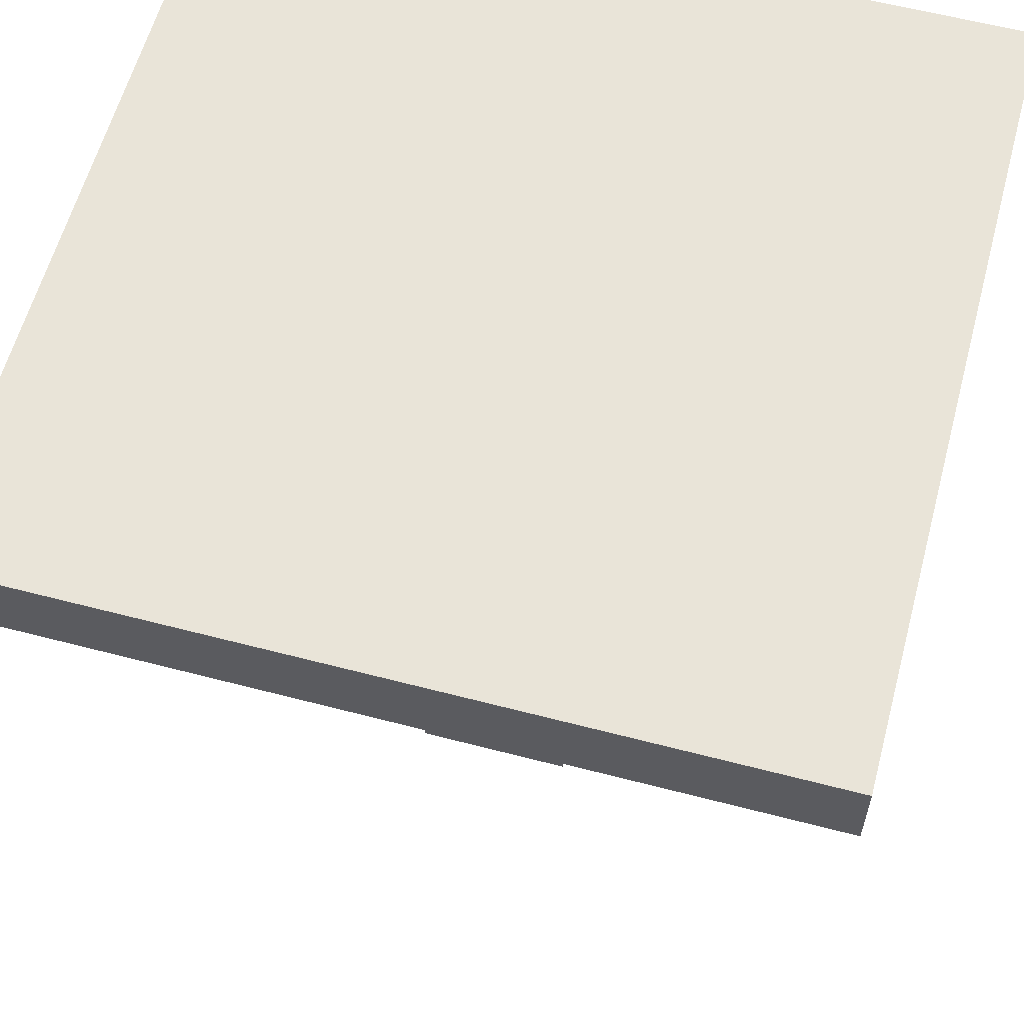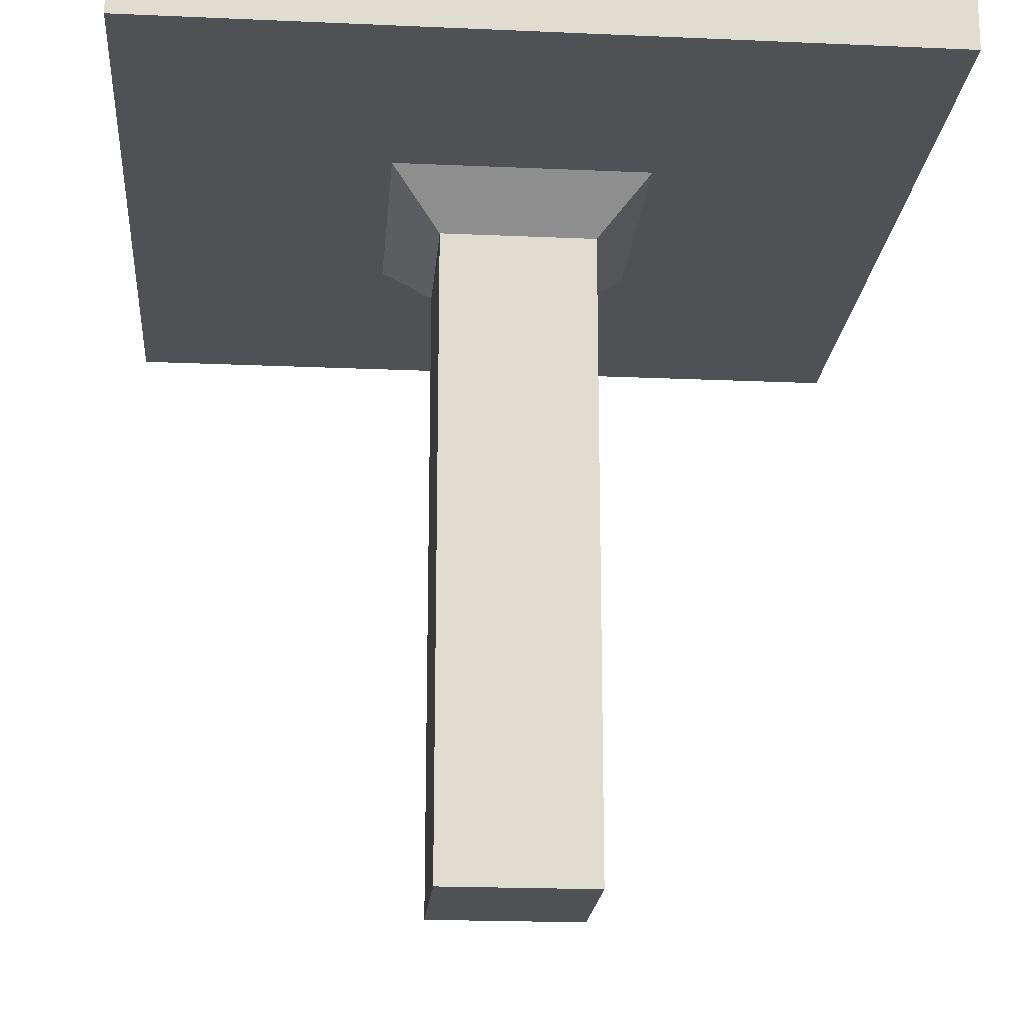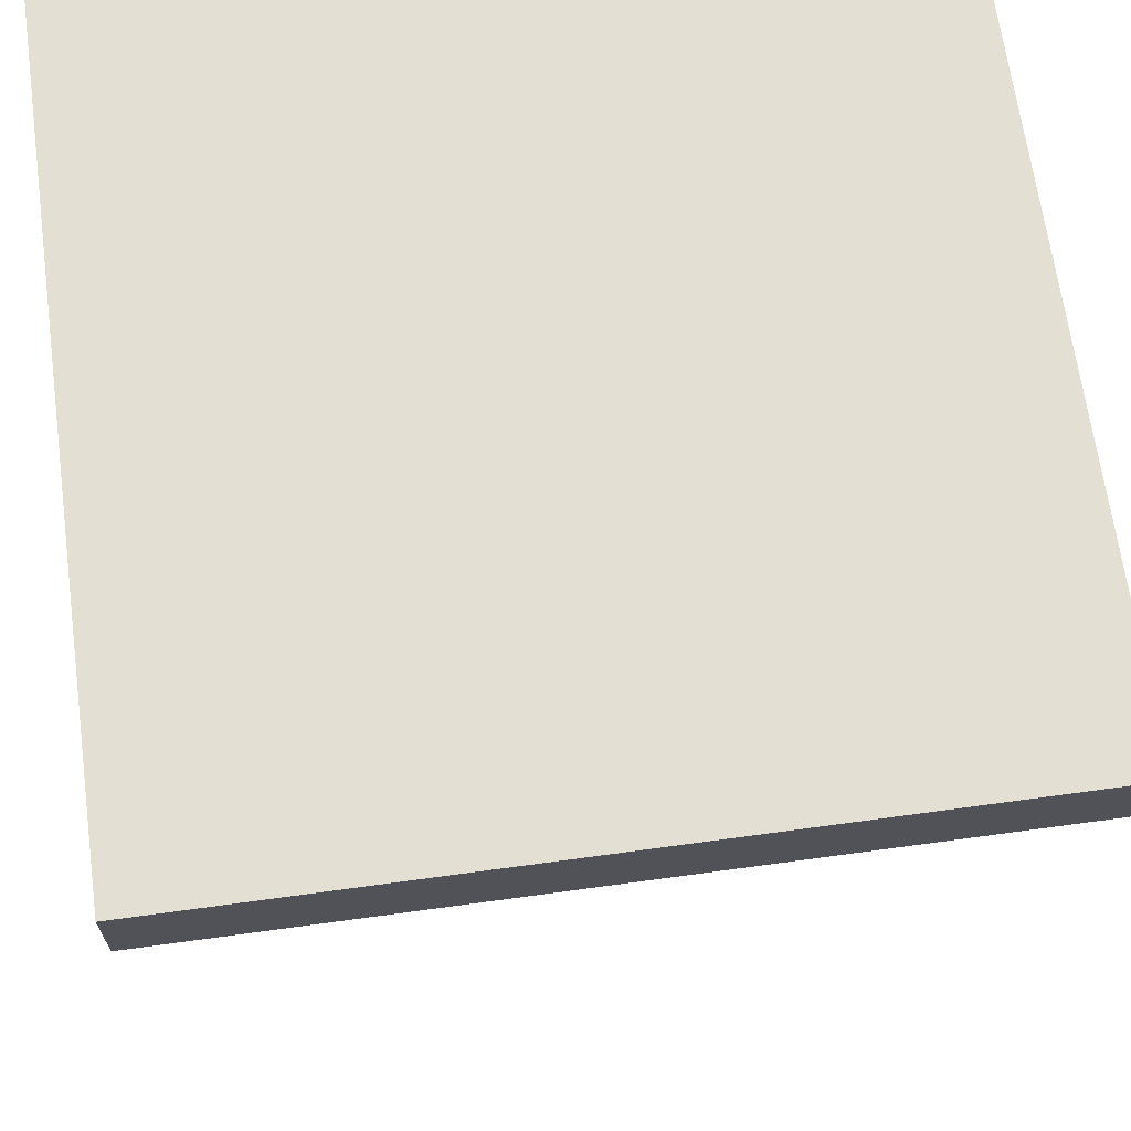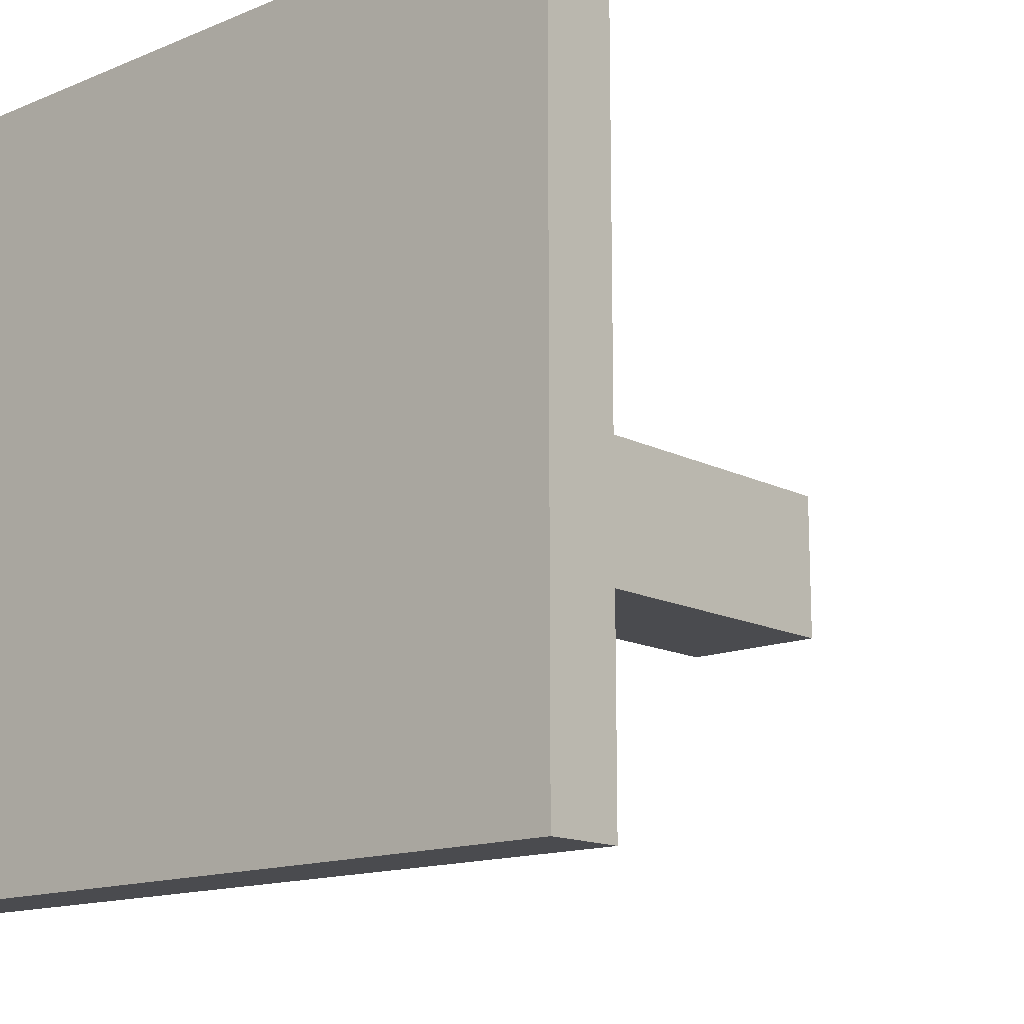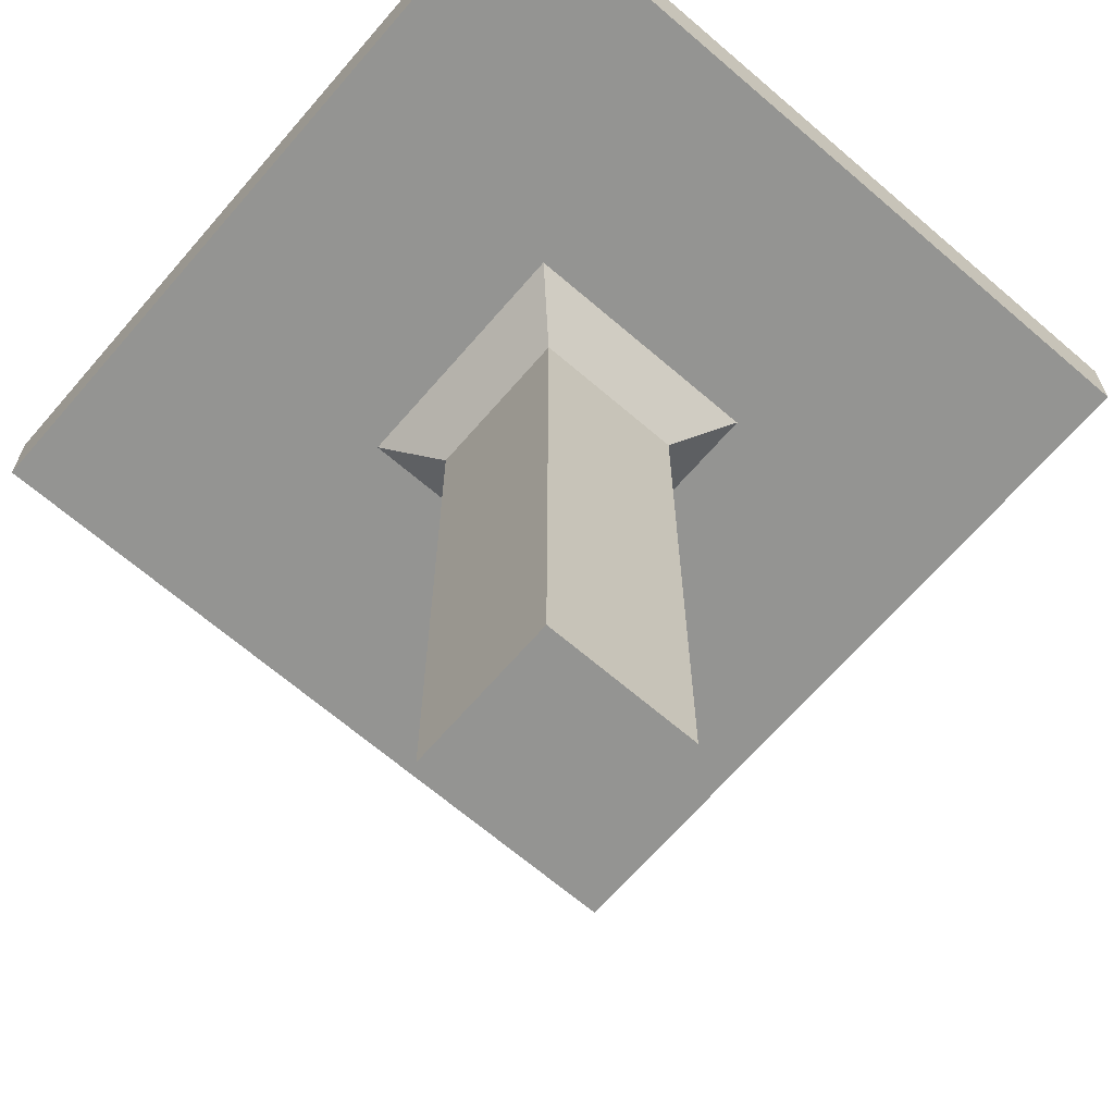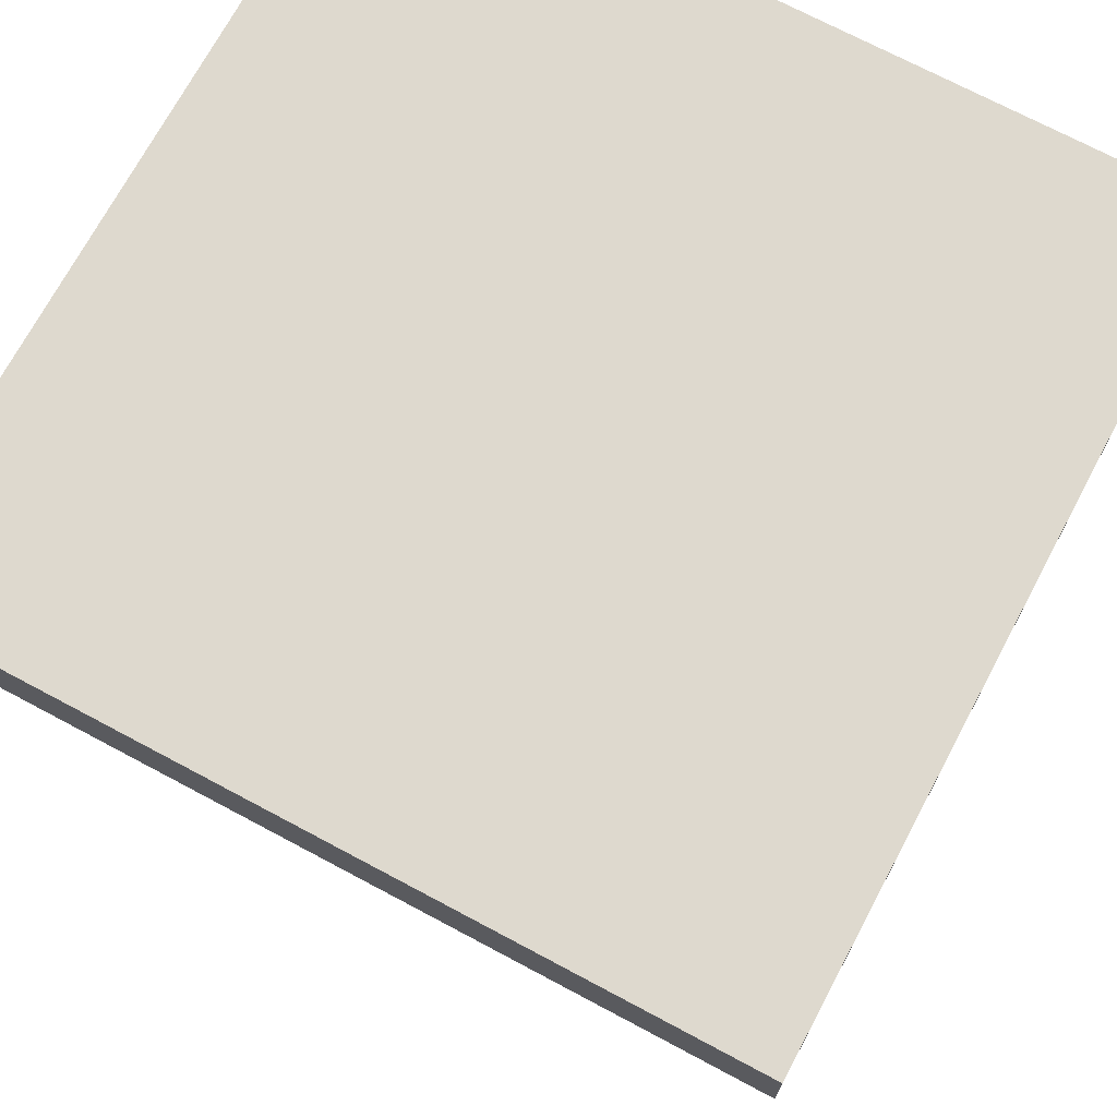
<metadata>
{"format":"obj","ext":"obj","renderer":"f3d","projection":"perspective","resolution":1024,"background":"white","views":[{"elev":59.9,"azim":105.0,"up":"+Y"},{"elev":-19.8,"azim":-94.7,"up":"+Y"},{"elev":67.1,"azim":82.2,"up":"+Y"},{"elev":-14.3,"azim":-138.0,"up":"+Z"},{"elev":-66.9,"azim":-40.8,"up":"+Y"},{"elev":71.4,"azim":-151.9,"up":"+Y"}]}
</metadata>
<code>
o Cube_Cube.001
v -0.5 0.5 0.5
v -0.5 0.5 -0.5
v 0.5 0.5 0.5
v 0.5 0.5 -0.5
v -0.5 0.4 -0.5
v -0.5 0.4 0.5
v 0.5 0.4 -0.5
v 0.5 0.4 0.5
v -0.1 -0.5 -0.1
v -0.1 -0.5 0.1
v 0.1 -0.5 -0.1
v 0.1 -0.5 0.1
v -0.1 0.336 0.1
v -0.164 0.4 0.164
v -0.164 0.4 -0.164
v -0.1 0.336 -0.1
v 0.164 0.4 0.164
v 0.1 0.336 0.1
v 0.164 0.4 -0.164
v 0.1 0.336 -0.1
f 1 5 6
f 2 7 5
f 4 8 7
f 3 6 8
f 20 9 16
f 2 3 4
f 13 12 18
f 18 11 20
f 14 5 15
f 11 10 9
f 15 7 19
f 19 8 17
f 17 6 14
f 13 15 16
f 16 19 20
f 20 17 18
f 18 14 13
f 16 10 13
f 1 2 5
f 2 4 7
f 4 3 8
f 3 1 6
f 20 11 9
f 2 1 3
f 13 10 12
f 18 12 11
f 14 6 5
f 11 12 10
f 15 5 7
f 19 7 8
f 17 8 6
f 13 14 15
f 16 15 19
f 20 19 17
f 18 17 14
f 16 9 10

</code>
